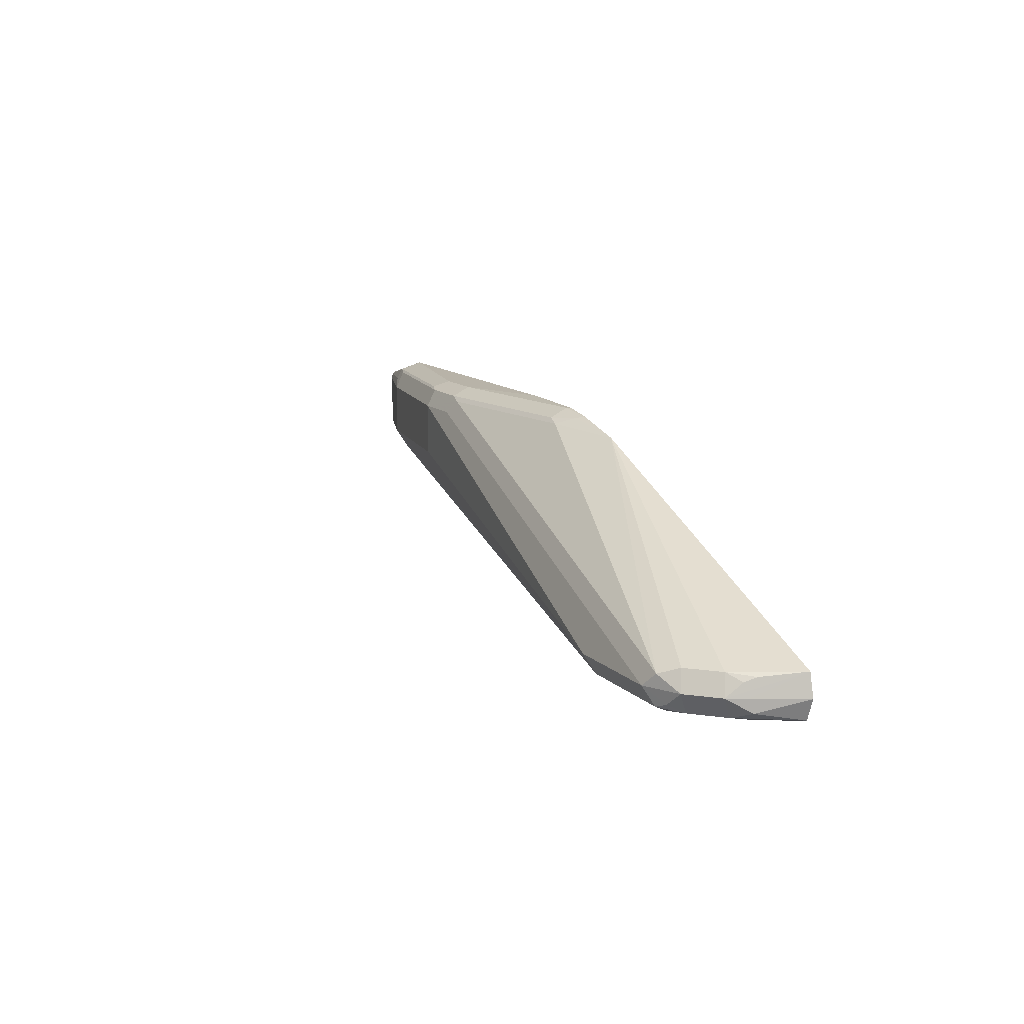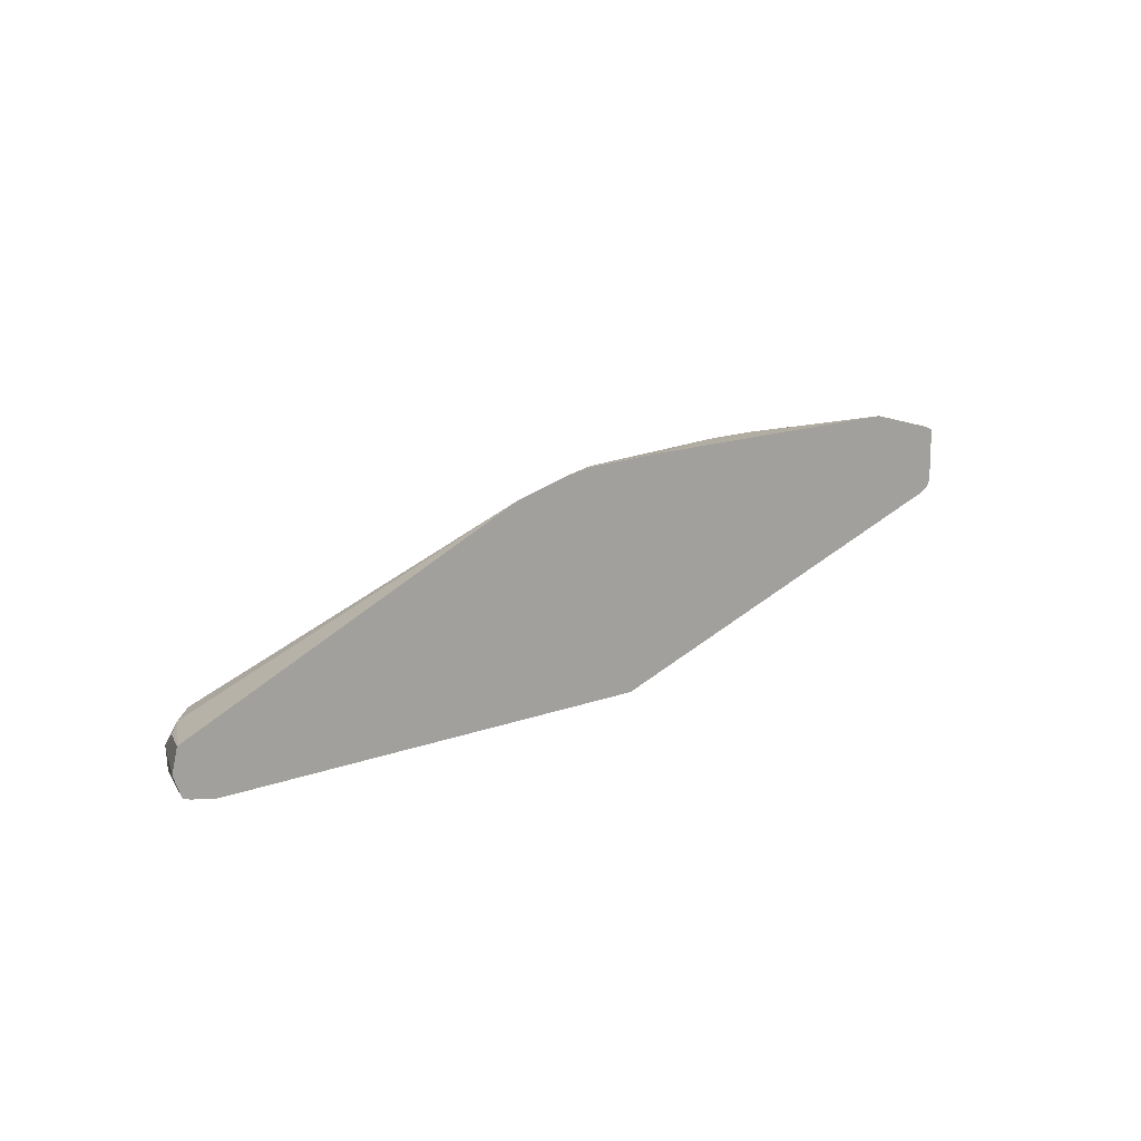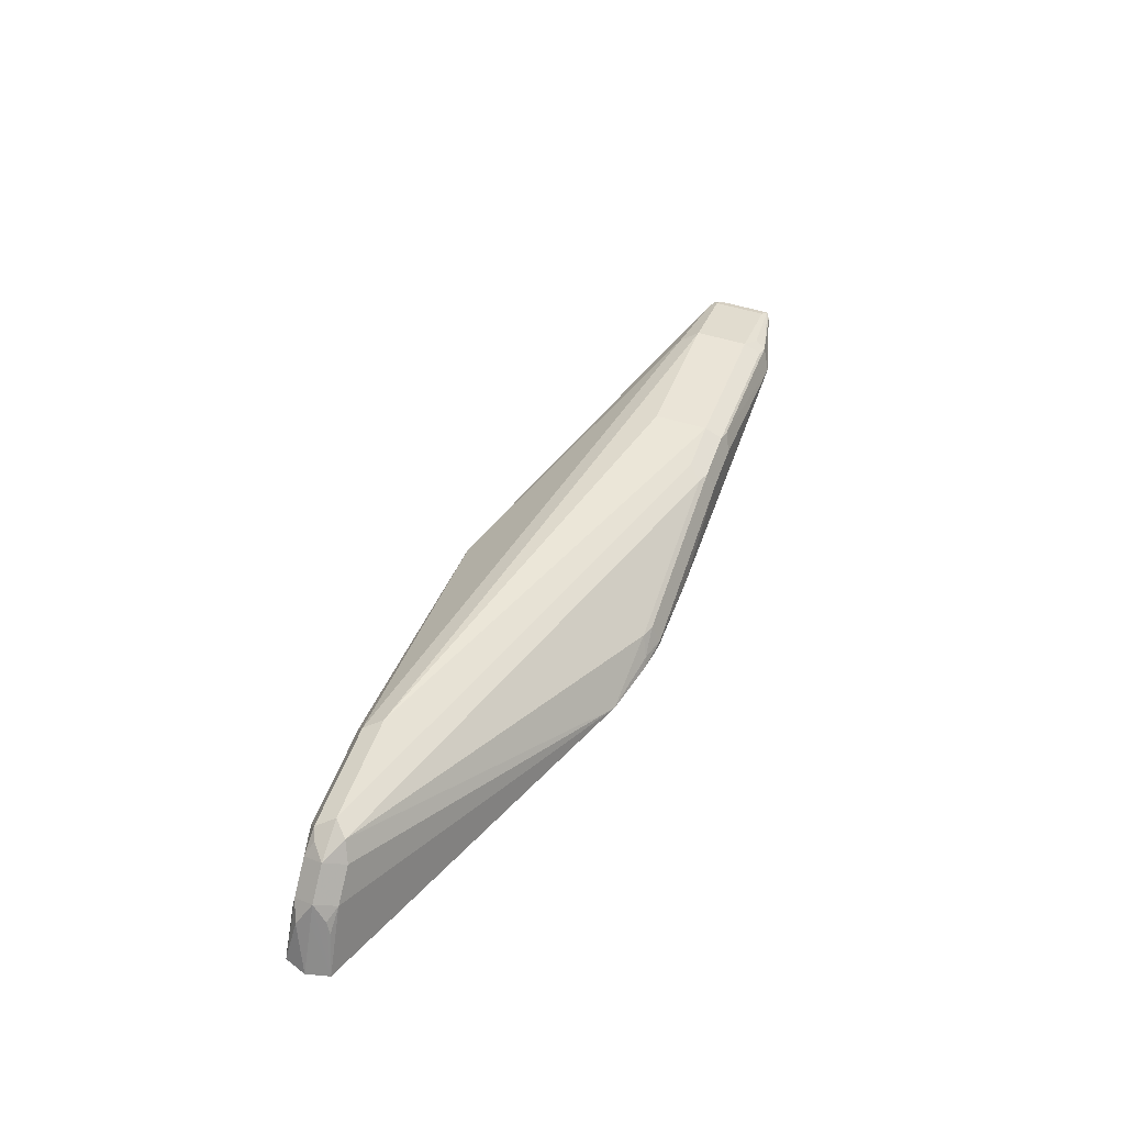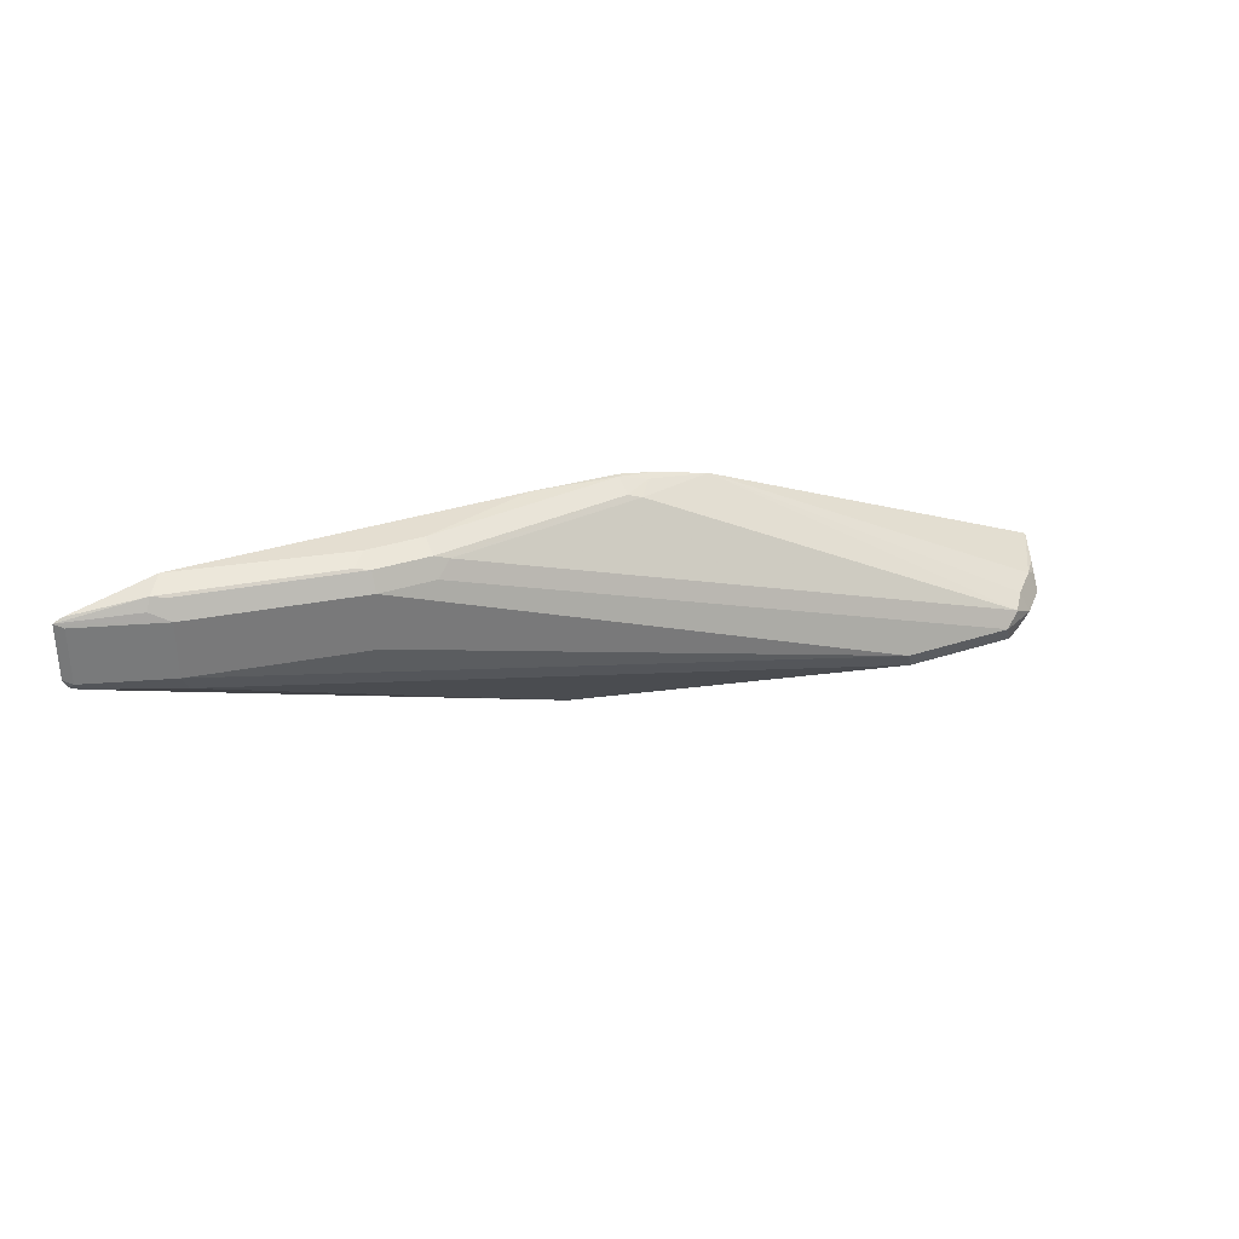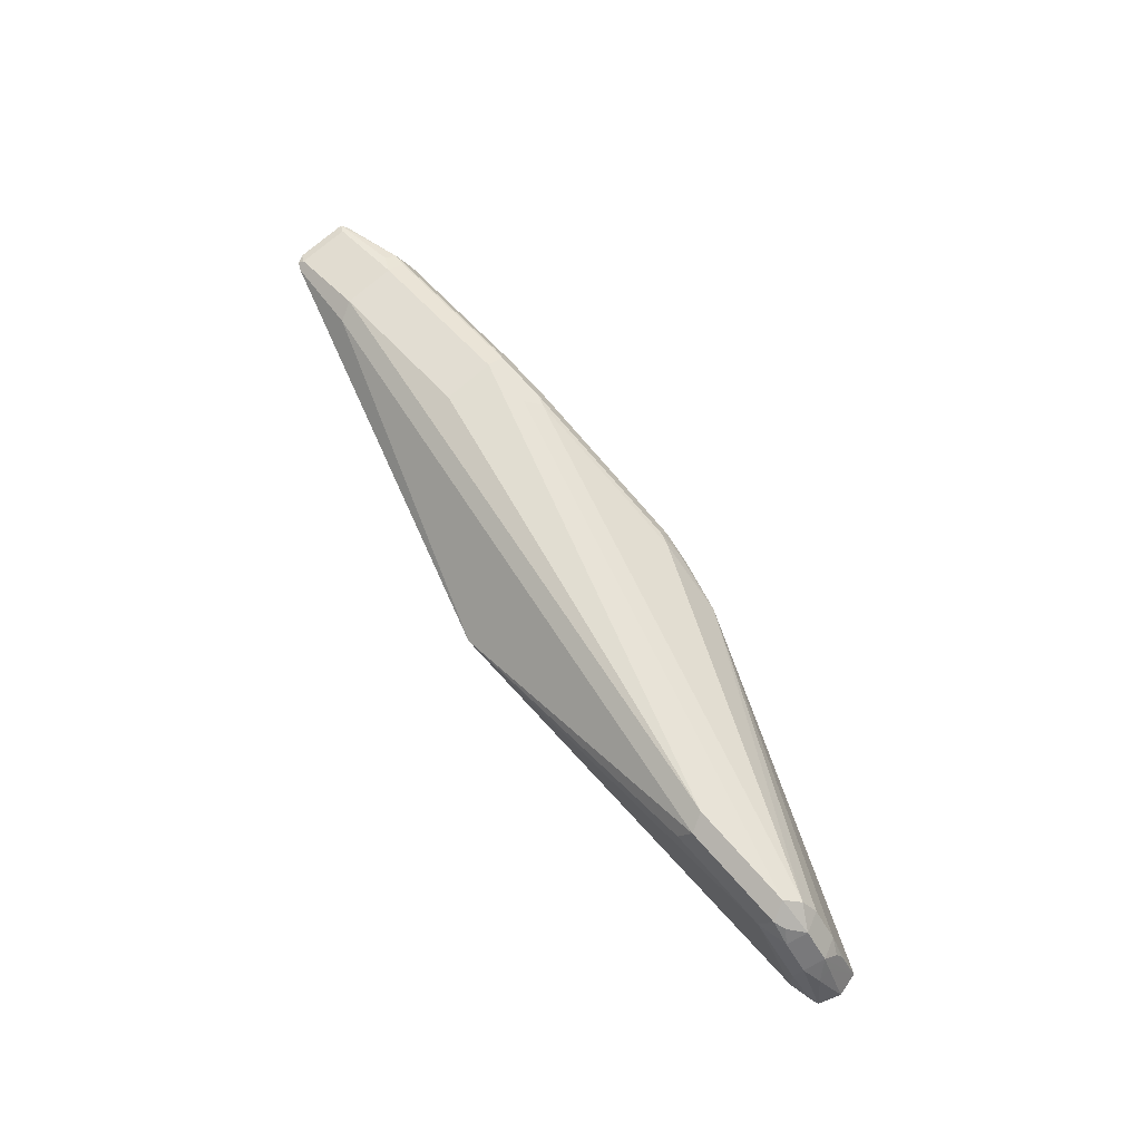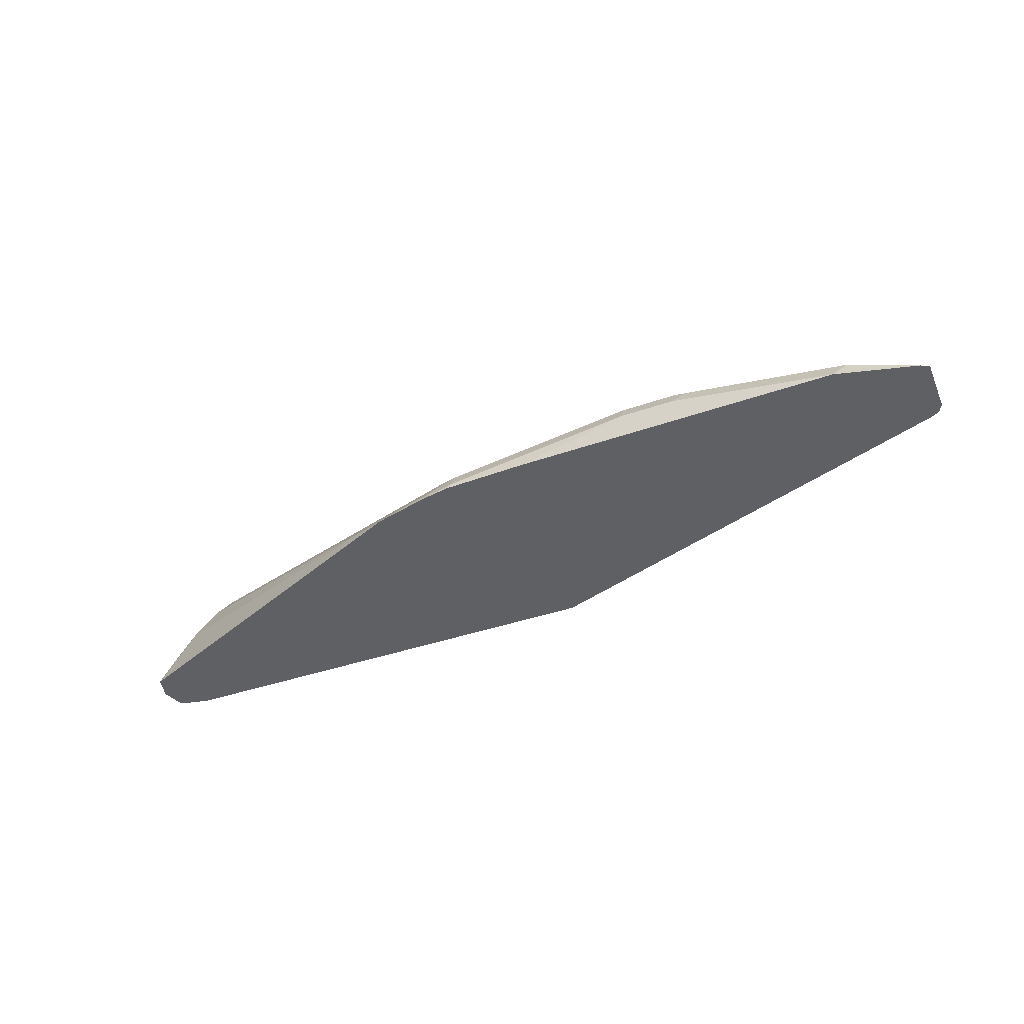
<metadata>
{"format":"obj","ext":"obj","renderer":"f3d","projection":"perspective","resolution":1024,"background":"white","views":[{"elev":11.9,"azim":64.2,"up":"+Y"},{"elev":13.8,"azim":138.0,"up":"+Y"},{"elev":51.2,"azim":109.0,"up":"+Z"},{"elev":32.4,"azim":-24.7,"up":"+Y"},{"elev":71.6,"azim":48.3,"up":"+Z"},{"elev":-44.3,"azim":-157.9,"up":"+Z"}]}
</metadata>
<code>
v -0.1944 -0.03242 0.41
v -0.32 0.01306 0.418
v -0.3512 0.01656 0.41
v -0.02789 -0.03014 0.41
v -0.049 -0.02939 0.4409
v -0.08817 -0.02939 0.4409
v -0.08493 -0.02612 0.4474
v -0.3233 0.01959 0.4213
v -0.3527 0.01959 0.4115
v -0.3542 0.01808 0.41
v -0.01942 -0.02826 0.41
v -0.02939 -0.02939 0.4213
v -0.03799 -0.02694 0.4409
v -0.04572 -0.02612 0.4474
v -0.08817 -0.01959 0.4506
v -0.2645 0.01959 0.4311
v -0.3233 0.03918 0.4213
v -0.3527 0.03918 0.4115
v -0.3557 0.0211 0.41
v -0.01688 -0.02744 0.41
v -0.02819 -0.02694 0.4311
v -0.04164 -0.02449 0.4457
v -0.03595 -0.01959 0.4441
v -0.049 -0.01959 0.4506
v -0.2645 0.03918 0.4311
v -0.3233 0.04571 0.418
v -0.3282 0.04653 0.4164
v -0.3298 0.04245 0.418
v -0.3557 0.0407 0.41
v -0.2645 0.04571 0.4278
v -0.01394 -0.01959 0.41
v -0.02207 -0.02449 0.4262
v -0.02615 -0.01959 0.4343
v -0.04247 -0.01959 0.4474
v -0.0392 -0.01224 0.4421
v -0.04411 -0.01469 0.4482
v -0.24 0.04408 0.4286
v -0.2449 0.03918 0.4311
v -0.3233 0.04974 0.41
v -0.3527 0.04221 0.41
v -0.2694 0.04653 0.4262
v -0.2449 0.04571 0.4278
v -0.01594 -0.01132 0.41
v -0.02287 -0.01959 0.4278
v -0.02451 -0.01469 0.4286
v -0.02939 -0.01224 0.4323
v -0.1439 0.04221 0.41
v -0.1714 0.04408 0.4188
v -0.2645 0.04898 0.4213
v -0.2057 0.04974 0.41
v -0.2449 0.04898 0.4213
v -0.1764 0.04571 0.418
v -0.02287 -0.01306 0.4245
v -0.1641 0.04714 0.41
v -0.1666 0.04653 0.4127
v -0.1764 0.04898 0.4115
v -0.1749 0.04898 0.41
f 25 37 30
f 31 44 32
f 30 42 41
f 27 41 39
f 27 29 28
f 27 40 29
f 27 39 40
f 26 41 27
f 26 30 41
f 31 43 44
f 30 37 42
f 23 46 35
f 24 37 38
f 24 36 37
f 24 34 36
f 23 36 34
f 23 35 36
f 23 33 46
f 22 23 34
f 22 34 24
f 21 32 33
f 20 32 21
f 32 44 33
f 20 31 32
f 25 38 37
f 33 45 46
f 42 56 51
f 33 43 45
f 17 30 26
f 54 56 55
f 54 57 56
f 52 55 56
f 50 56 57
f 50 51 56
f 48 55 52
f 47 55 48
f 47 54 55
f 45 53 46
f 43 53 45
f 43 46 53
f 43 47 46
f 42 52 56
f 41 51 49
f 41 42 51
f 39 51 50
f 39 49 51
f 39 41 49
f 37 52 42
f 37 48 52
f 36 48 37
f 36 47 48
f 35 47 36
f 35 46 47
f 33 44 43
f 17 25 30
f 4 11 12
f 17 28 29
f 4 12 5
f 3 9 10
f 3 8 9
f 2 7 8
f 2 8 3
f 1 7 2
f 1 6 7
f 1 5 6
f 1 4 5
f 1 11 4
f 1 20 11
f 5 12 13
f 1 31 20
f 1 54 47
f 1 57 54
f 1 50 57
f 1 39 50
f 1 40 39
f 1 29 40
f 1 19 29
f 1 10 19
f 1 3 10
f 1 2 3
f 17 29 18
f 1 47 43
f 5 13 14
f 1 43 31
f 5 7 6
f 17 27 28
f 5 14 7
f 17 26 27
f 15 25 16
f 15 38 25
f 15 24 38
f 14 22 24
f 13 33 23
f 13 21 33
f 13 22 14
f 12 21 13
f 12 20 21
f 13 23 22
f 8 16 25
f 9 19 10
f 9 29 19
f 9 18 29
f 8 15 16
f 8 18 9
f 8 17 18
f 8 25 17
f 7 14 24
f 7 15 8
f 7 24 15
f 11 20 12

</code>
